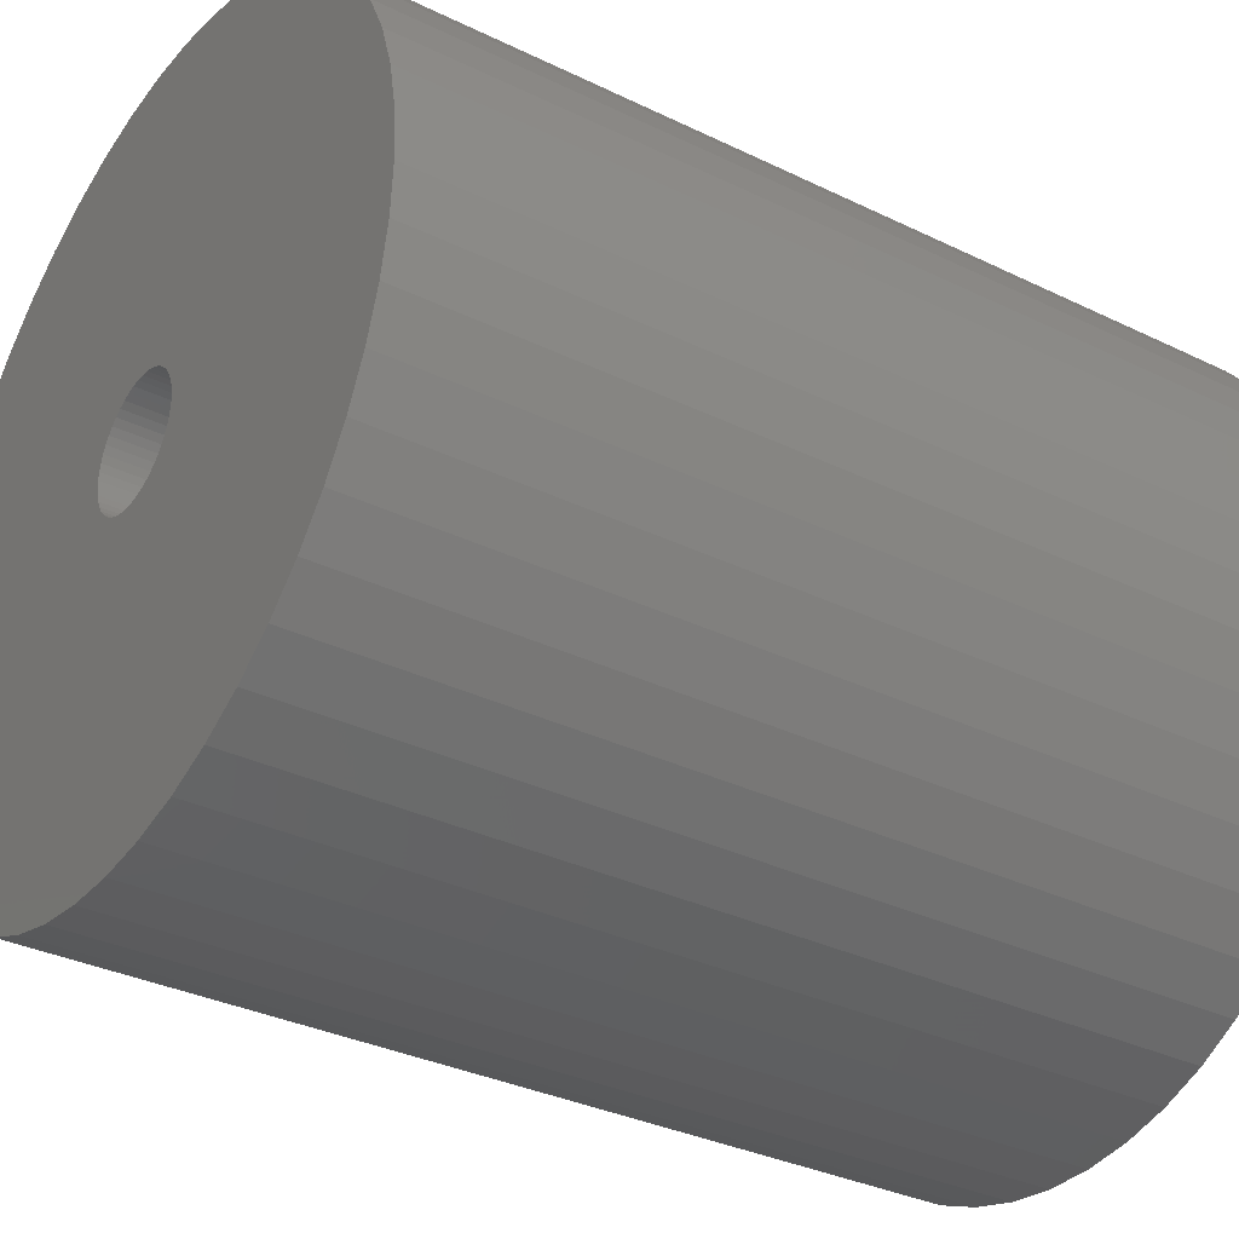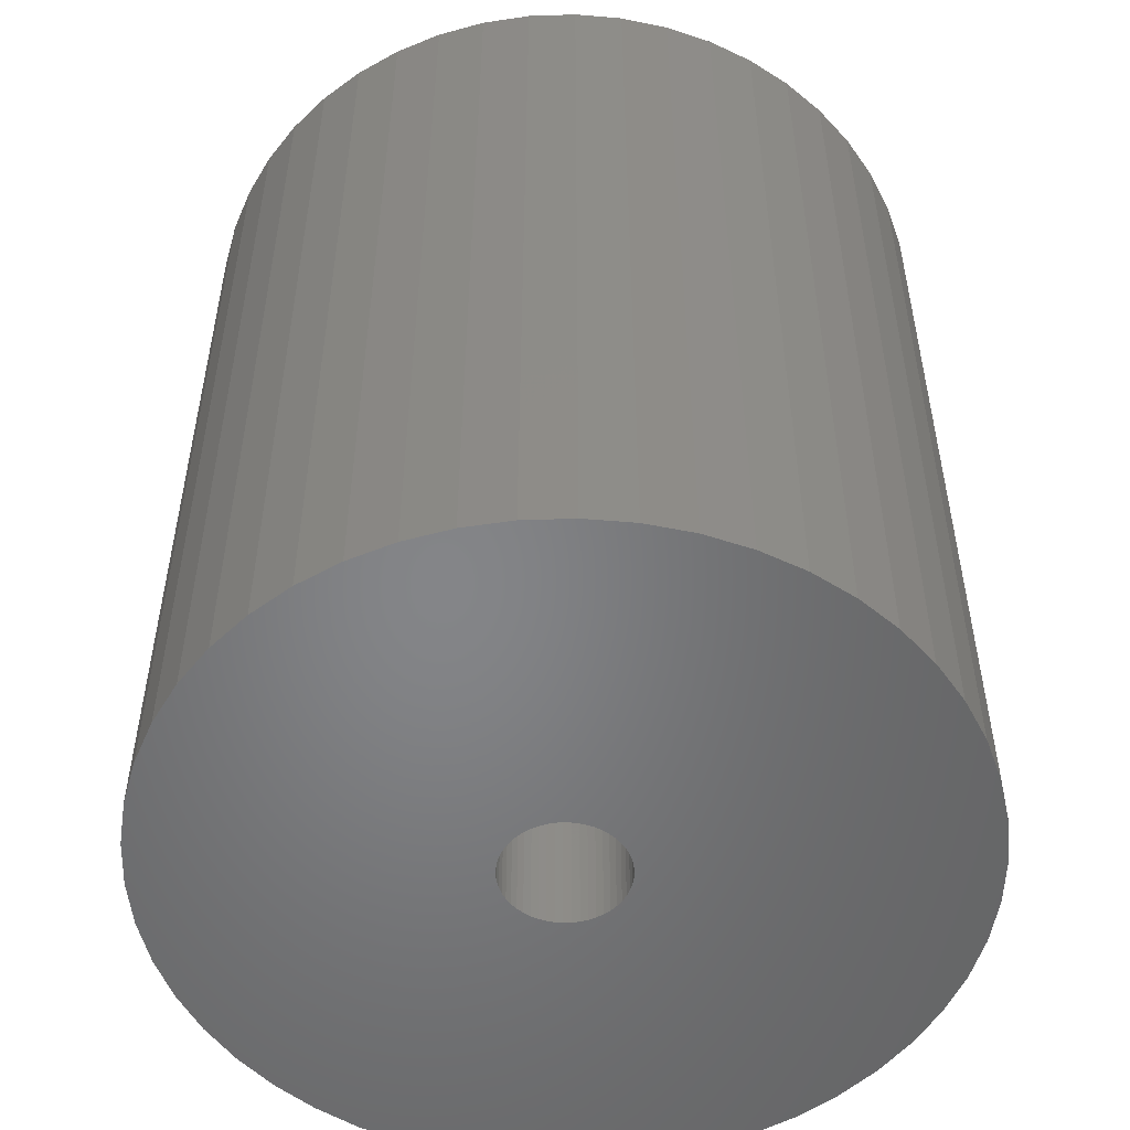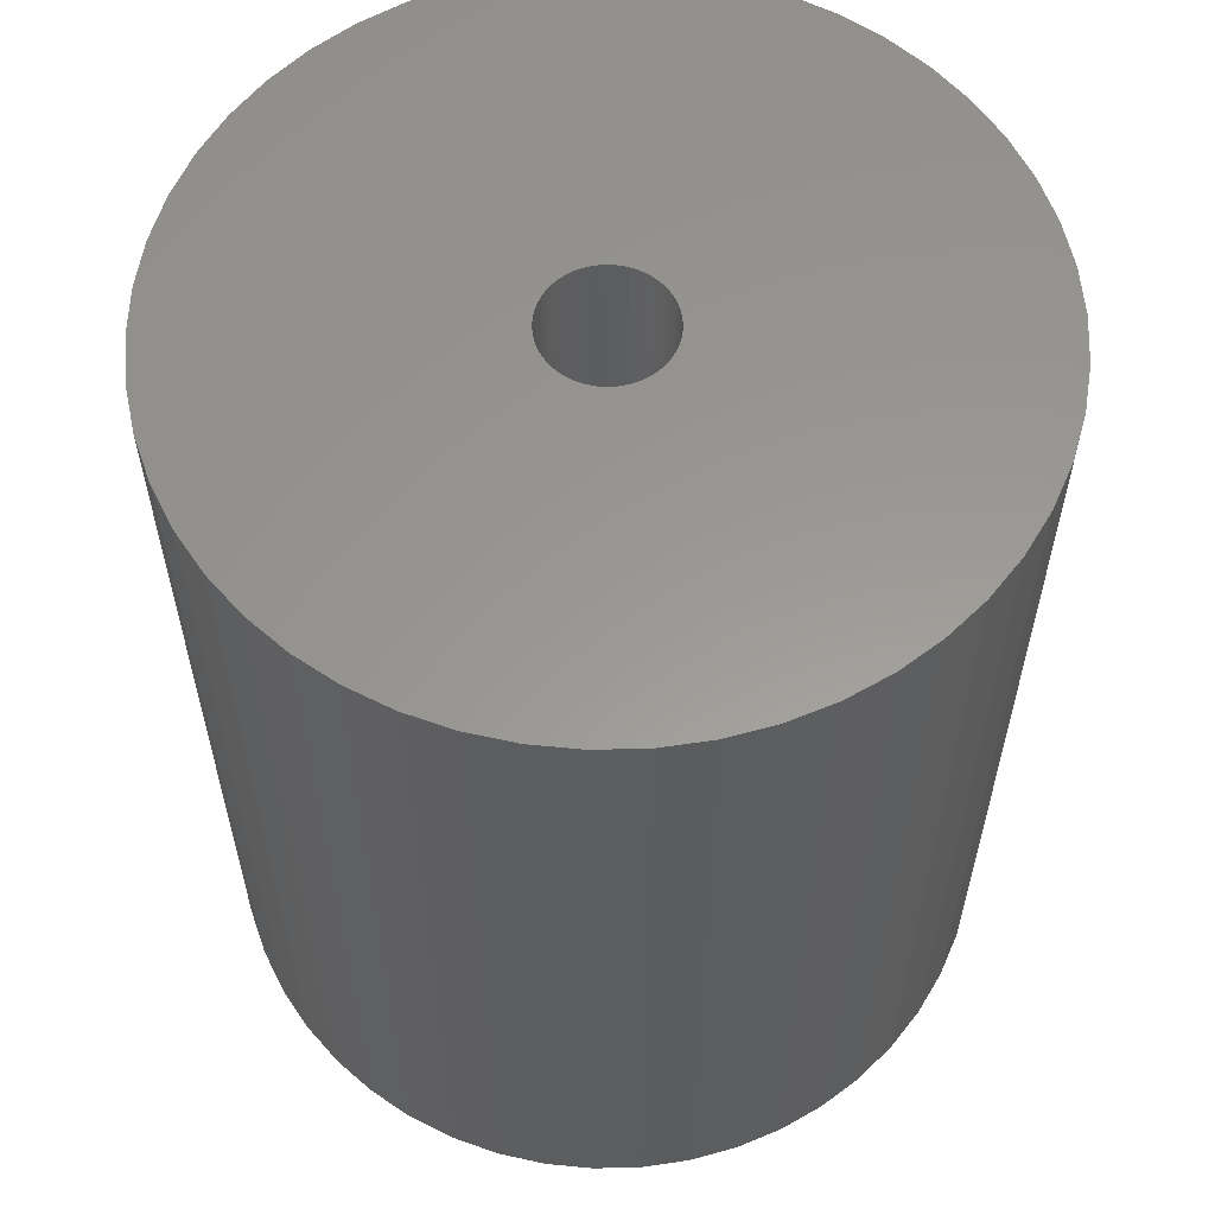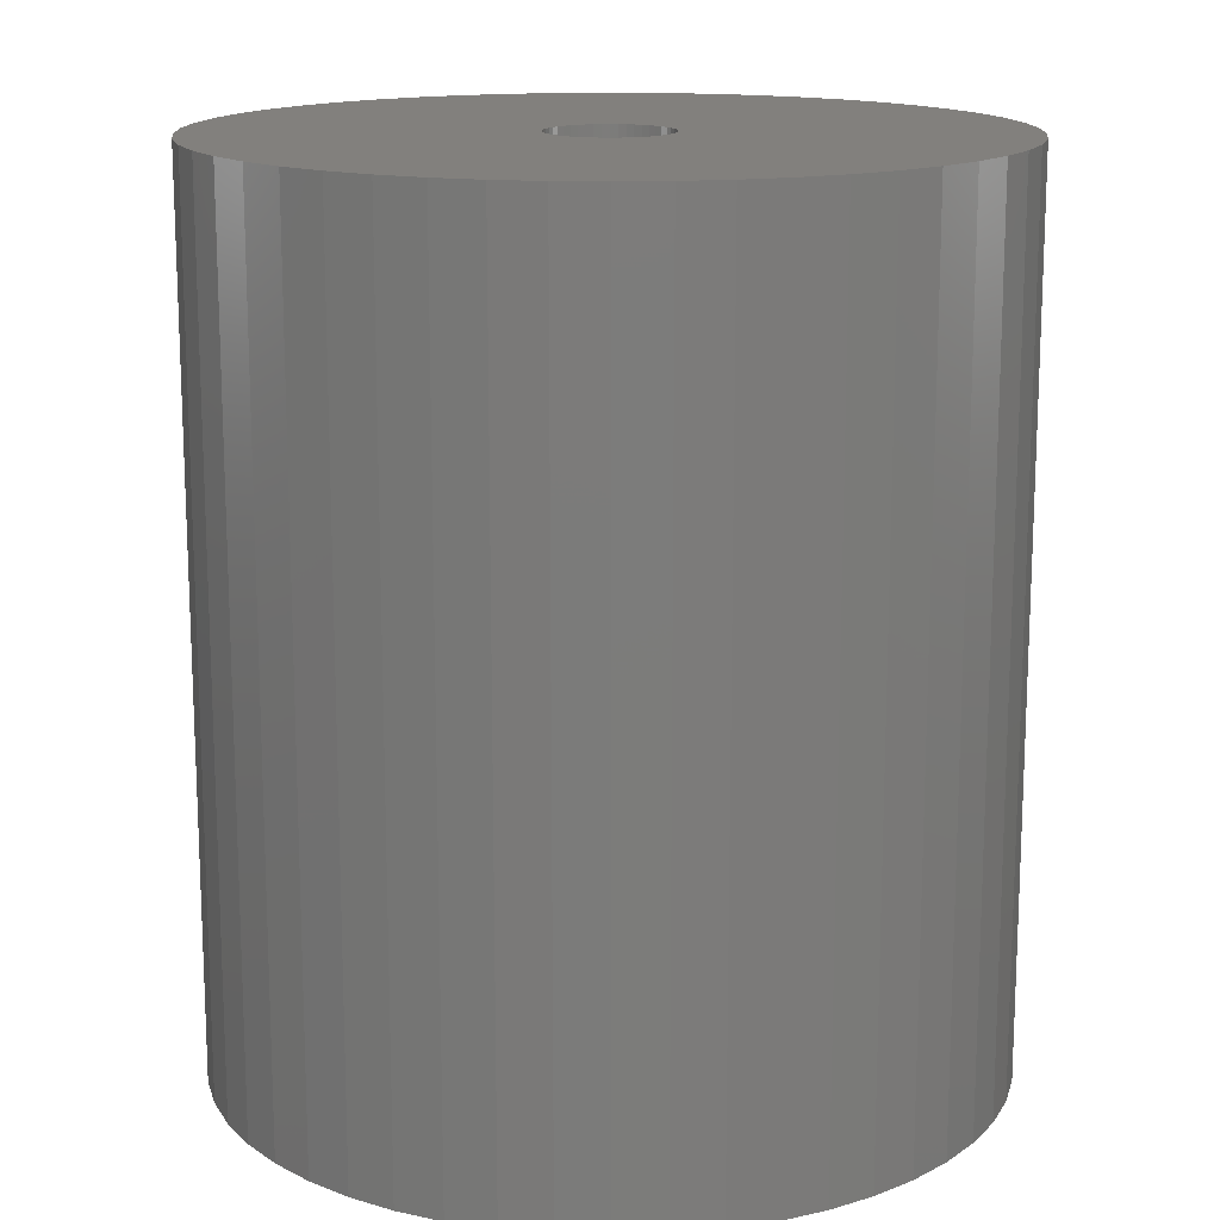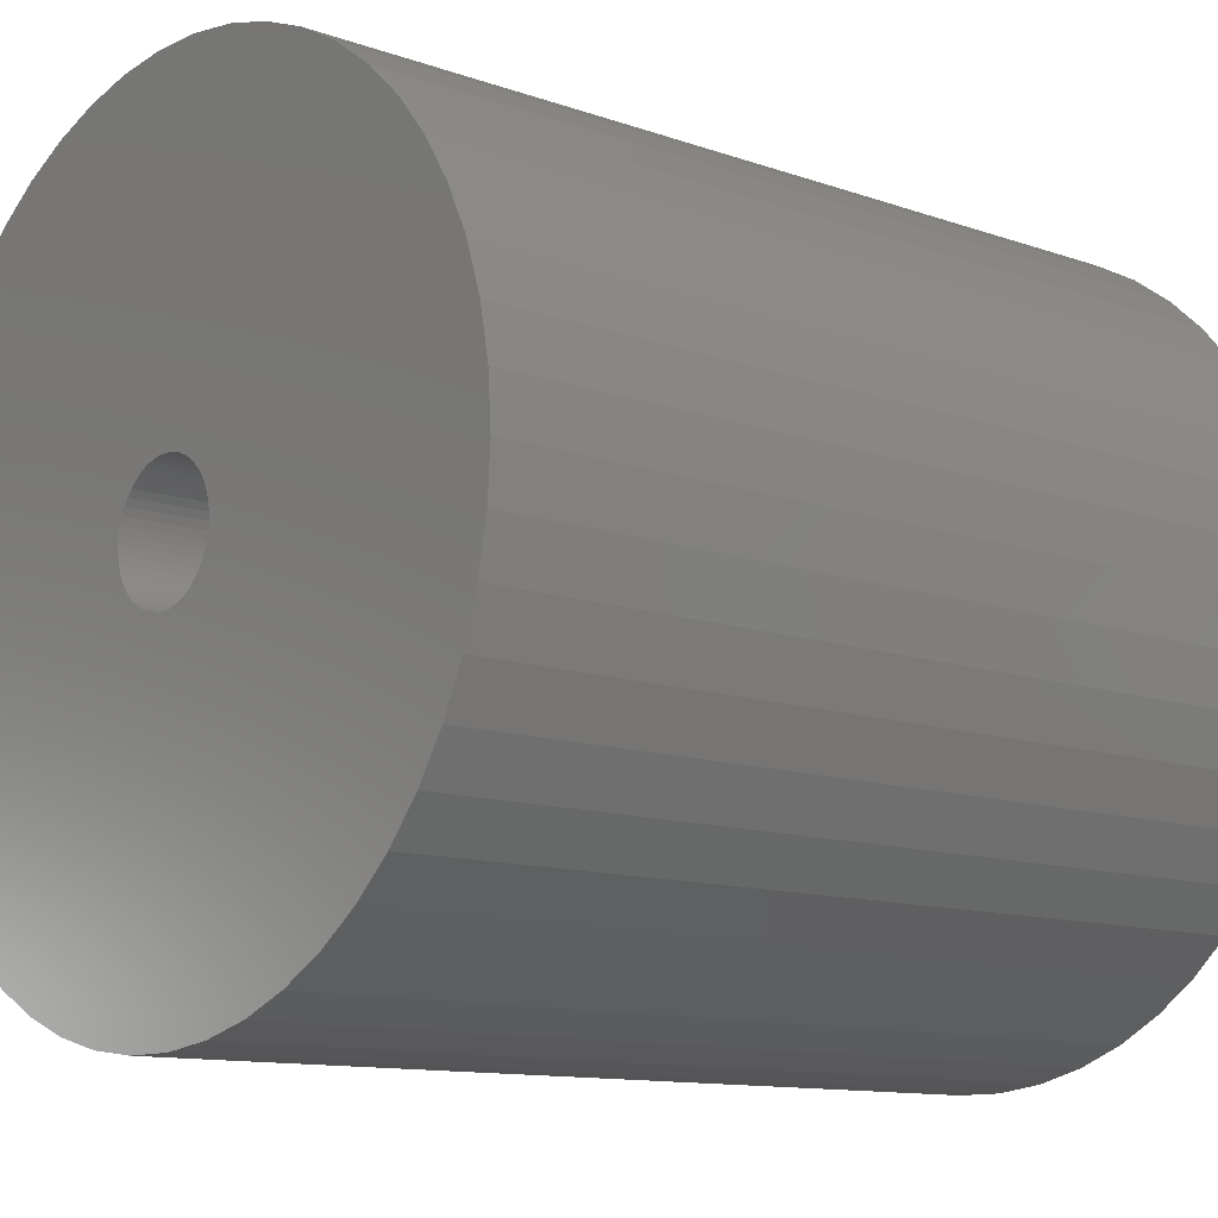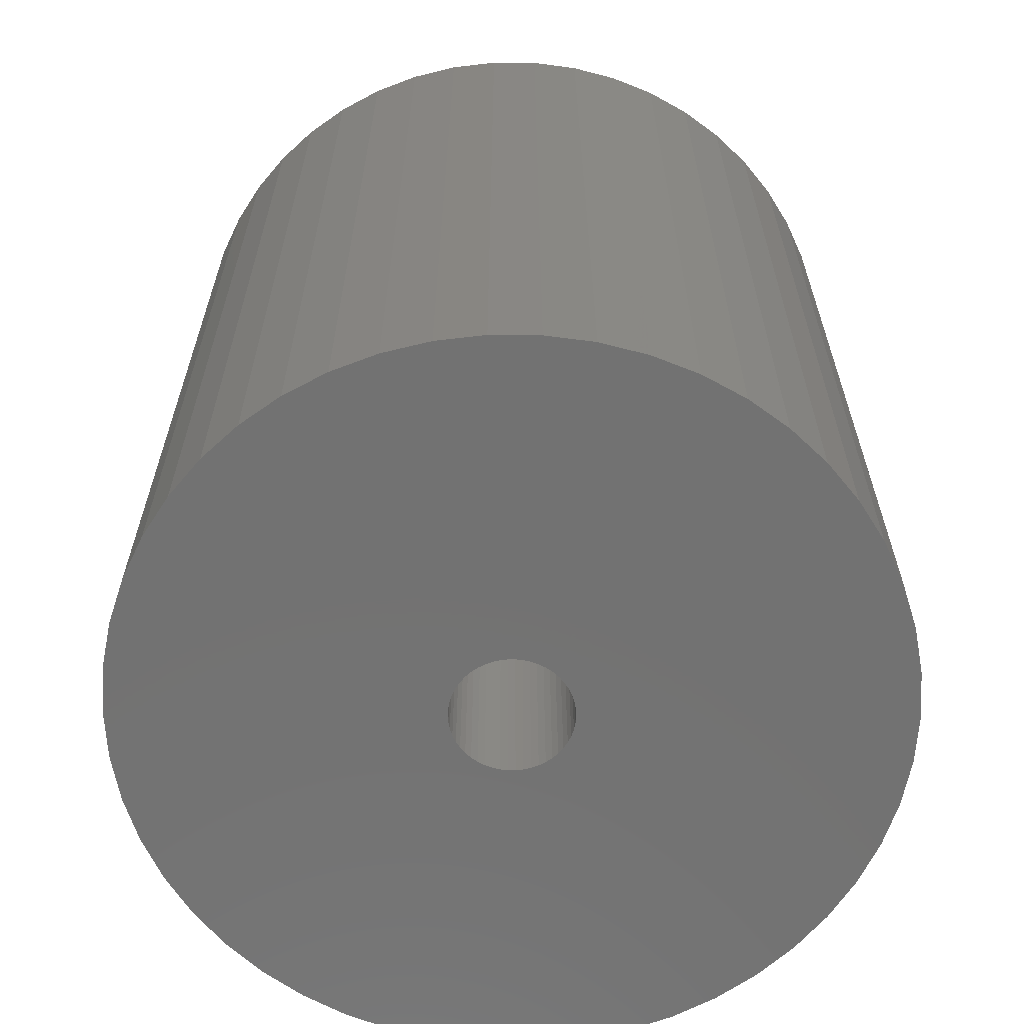
<metadata>
{"format":"stl","ext":"stl","renderer":"f3d","projection":"perspective","resolution":1024,"background":"white","views":[{"elev":-33.2,"azim":56.2,"up":"+Y"},{"elev":-52.4,"azim":174.8,"up":"+Z"},{"elev":59.1,"azim":-59.1,"up":"+Z"},{"elev":15.0,"azim":32.2,"up":"+Z"},{"elev":-11.3,"azim":-131.2,"up":"+Y"},{"elev":-64.2,"azim":28.4,"up":"+Z"}]}
</metadata>
<code>
# stl→obj: 200 verts, 400 faces
v 17.5 0 20
v 17.36 2.193 -20
v 17.36 2.193 20
v 17.5 0 -20
v -17.5 0 -20
v -17.36 2.193 20
v -17.36 2.193 -20
v -17.5 0 20
v 1.099 17.47 -20
v -1.099 17.47 20
v 1.099 17.47 20
v -1.099 17.47 -20
v 12.76 11.98 -20
v 11.15 13.48 20
v 12.76 11.98 20
v 11.15 13.48 -20
v -11.15 13.48 -20
v -12.76 11.98 20
v -11.15 13.48 20
v -12.76 11.98 -20
v -5.408 16.64 -20
v -7.451 15.83 20
v -5.408 16.64 20
v -7.451 15.83 -20
v 12.76 -11.98 20
v 14.16 -10.29 -20
v 14.16 -10.29 20
v 12.76 -11.98 -20
v 16.27 6.442 20
v 15.34 8.431 -20
v 15.34 8.431 20
v 16.27 6.442 -20
v 16.95 4.352 -20
v 16.95 4.352 20
v 7.451 15.83 -20
v 5.408 16.64 20
v 7.451 15.83 20
v 5.408 16.64 -20
v 9.377 14.78 20
v 9.377 14.78 -20
v -16.27 6.442 -20
v -15.34 8.431 20
v -15.34 8.431 -20
v -16.27 6.442 20
v -14.16 10.29 20
v -14.16 10.29 -20
v -16.95 4.352 -20
v -16.95 4.352 20
v -9.377 14.78 -20
v -9.377 14.78 20
v -3.279 17.19 20
v -3.279 17.19 -20
v 17.36 -2.193 20
v 17.36 -2.193 -20
v -5.408 -16.64 -20
v -3.279 -17.19 20
v -5.408 -16.64 20
v -3.279 -17.19 -20
v 1.099 -17.47 -20
v 3.279 -17.19 20
v 1.099 -17.47 20
v 3.279 -17.19 -20
v 14.16 10.29 20
v 14.16 10.29 -20
v 3.279 17.19 20
v 3.279 17.19 -20
v 9.377 -14.78 -20
v 11.15 -13.48 20
v 9.377 -14.78 20
v 11.15 -13.48 -20
v 15.34 -8.431 -20
v 15.34 -8.431 20
v 16.27 -6.442 20
v 16.95 -4.352 -20
v 16.95 -4.352 20
v 16.27 -6.442 -20
v -15.34 -8.431 -20
v -16.27 -6.442 20
v -16.27 -6.442 -20
v -15.34 -8.431 20
v -16.95 -4.352 20
v -16.95 -4.352 -20
v 5.408 -16.64 -20
v 7.451 -15.83 20
v 5.408 -16.64 20
v 7.451 -15.83 -20
v 2.75 0 20
v 2.728 0.3447 20
v 2.664 0.6839 20
v 2.728 -0.3447 20
v 2.557 1.012 20
v 2.41 1.325 20
v 2.664 -0.6839 20
v 2.225 1.616 20
v 2.005 1.883 20
v 2.557 -1.012 20
v 1.753 2.119 20
v 1.474 2.322 20
v 2.41 -1.325 20
v 1.171 2.488 20
v 0.8498 2.615 20
v 2.225 -1.616 20
v 0.5153 2.701 20
v 0.1727 2.745 20
v -0.1727 2.745 20
v -0.5153 2.701 20
v -0.8498 2.615 20
v -1.171 2.488 20
v -1.474 2.322 20
v -1.753 2.119 20
v -2.005 1.883 20
v -2.225 1.616 20
v 2.005 -1.883 20
v 1.753 -2.119 20
v 1.474 -2.322 20
v 1.171 -2.488 20
v 0.8498 -2.615 20
v 0.5153 -2.701 20
v 0.1727 -2.745 20
v -0.1727 -2.745 20
v -1.099 -17.47 20
v -0.5153 -2.701 20
v -0.8498 -2.615 20
v -1.171 -2.488 20
v -7.451 -15.83 20
v -1.474 -2.322 20
v -9.377 -14.78 20
v -1.753 -2.119 20
v -11.15 -13.48 20
v -2.005 -1.883 20
v -12.76 -11.98 20
v -2.225 -1.616 20
v -14.16 -10.29 20
v -2.41 -1.325 20
v -2.557 -1.012 20
v -2.664 -0.6839 20
v -2.728 -0.3447 20
v -17.36 -2.193 20
v -2.75 0 20
v -2.41 1.325 20
v -2.557 1.012 20
v -2.664 0.6839 20
v -2.728 0.3447 20
v -1.099 -17.47 -20
v -7.451 -15.83 -20
v -17.36 -2.193 -20
v -12.76 -11.98 -20
v -11.15 -13.48 -20
v -14.16 -10.29 -20
v 2.75 0 -20
v 2.728 -0.3447 -20
v 2.664 -0.6839 -20
v 2.728 0.3447 -20
v 2.557 -1.012 -20
v 2.41 -1.325 -20
v 2.664 0.6839 -20
v 2.225 -1.616 -20
v 2.005 -1.883 -20
v 2.557 1.012 -20
v 1.753 -2.119 -20
v 1.474 -2.322 -20
v 2.41 1.325 -20
v 1.171 -2.488 -20
v 0.8498 -2.615 -20
v 2.225 1.616 -20
v 0.5153 -2.701 -20
v 0.1727 -2.745 -20
v -0.1727 -2.745 -20
v -0.5153 -2.701 -20
v -0.8498 -2.615 -20
v -1.171 -2.488 -20
v -1.474 -2.322 -20
v -9.377 -14.78 -20
v -1.753 -2.119 -20
v -2.005 -1.883 -20
v -2.225 -1.616 -20
v 2.005 1.883 -20
v 1.753 2.119 -20
v 1.474 2.322 -20
v 1.171 2.488 -20
v 0.8498 2.615 -20
v 0.5153 2.701 -20
v 0.1727 2.745 -20
v -0.1727 2.745 -20
v -0.5153 2.701 -20
v -0.8498 2.615 -20
v -1.171 2.488 -20
v -1.474 2.322 -20
v -1.753 2.119 -20
v -2.005 1.883 -20
v -2.225 1.616 -20
v -2.41 1.325 -20
v -2.557 1.012 -20
v -2.664 0.6839 -20
v -2.728 0.3447 -20
v -2.75 0 -20
v -2.41 -1.325 -20
v -2.557 -1.012 -20
v -2.664 -0.6839 -20
v -2.728 -0.3447 -20
f 1 2 3
f 2 1 4
f 5 6 7
f 6 5 8
f 9 10 11
f 10 9 12
f 13 14 15
f 14 13 16
f 17 18 19
f 18 17 20
f 21 22 23
f 22 21 24
f 25 26 27
f 26 25 28
f 29 30 31
f 30 29 32
f 3 33 34
f 33 3 2
f 35 36 37
f 36 35 38
f 16 39 14
f 39 16 40
f 41 42 43
f 42 41 44
f 43 45 46
f 45 43 42
f 47 44 41
f 44 47 48
f 49 19 50
f 19 49 17
f 12 51 10
f 51 12 52
f 53 4 1
f 4 53 54
f 55 56 57
f 56 55 58
f 59 60 61
f 60 59 62
f 34 32 29
f 32 34 33
f 63 13 15
f 13 63 64
f 31 64 63
f 64 31 30
f 38 65 36
f 65 38 66
f 66 11 65
f 11 66 9
f 40 37 39
f 37 40 35
f 52 23 51
f 23 52 21
f 67 68 69
f 68 67 70
f 27 71 72
f 71 27 26
f 73 74 75
f 74 73 76
f 75 54 53
f 54 75 74
f 77 78 79
f 78 77 80
f 79 81 82
f 81 79 78
f 70 25 68
f 25 70 28
f 83 84 85
f 84 83 86
f 62 85 60
f 85 62 83
f 46 18 20
f 18 46 45
f 87 1 3
f 88 3 34
f 1 87 53
f 89 34 29
f 90 53 87
f 91 29 31
f 53 90 75
f 92 31 63
f 93 75 90
f 94 63 15
f 75 93 73
f 95 15 14
f 96 73 93
f 97 14 39
f 73 96 72
f 98 39 37
f 99 72 96
f 100 37 36
f 72 99 27
f 101 36 65
f 102 27 99
f 27 102 25
f 3 88 87
f 34 89 88
f 29 91 89
f 31 92 91
f 63 94 92
f 15 95 94
f 14 97 95
f 39 98 97
f 37 100 98
f 103 65 11
f 36 101 100
f 65 103 101
f 11 104 103
f 11 105 104
f 10 105 11
f 105 10 106
f 51 106 10
f 106 51 107
f 23 107 51
f 107 23 108
f 22 108 23
f 108 22 109
f 50 109 22
f 109 50 110
f 19 110 50
f 110 19 111
f 111 18 112
f 18 111 19
f 113 25 102
f 25 113 68
f 114 68 113
f 68 114 69
f 115 69 114
f 69 115 84
f 116 84 115
f 84 116 85
f 117 85 116
f 85 117 60
f 118 60 117
f 60 118 61
f 119 61 118
f 120 61 119
f 121 120 122
f 56 122 123
f 120 121 61
f 57 123 124
f 125 124 126
f 127 126 128
f 129 128 130
f 131 130 132
f 133 132 134
f 80 134 135
f 78 135 136
f 81 136 137
f 122 56 121
f 138 137 139
f 45 112 18
f 112 45 140
f 123 57 56
f 42 140 45
f 124 125 57
f 140 42 141
f 126 127 125
f 44 141 42
f 128 129 127
f 141 44 142
f 130 131 129
f 48 142 44
f 132 133 131
f 142 48 143
f 134 80 133
f 6 143 48
f 135 78 80
f 143 6 139
f 136 81 78
f 8 139 6
f 137 138 81
f 139 8 138
f 7 48 47
f 48 7 6
f 24 50 22
f 50 24 49
f 72 76 73
f 76 72 71
f 144 61 121
f 61 144 59
f 145 57 125
f 57 145 55
f 146 8 5
f 8 146 138
f 86 69 84
f 69 86 67
f 58 121 56
f 121 58 144
f 147 129 131
f 129 147 148
f 147 133 149
f 133 147 131
f 149 80 77
f 80 149 133
f 150 4 54
f 151 54 74
f 4 150 2
f 152 74 76
f 153 2 150
f 154 76 71
f 2 153 33
f 155 71 26
f 156 33 153
f 157 26 28
f 33 156 32
f 158 28 70
f 159 32 156
f 160 70 67
f 32 159 30
f 161 67 86
f 162 30 159
f 163 86 83
f 30 162 64
f 164 83 62
f 165 64 162
f 64 165 13
f 54 151 150
f 74 152 151
f 76 154 152
f 71 155 154
f 26 157 155
f 28 158 157
f 70 160 158
f 67 161 160
f 86 163 161
f 166 62 59
f 83 164 163
f 62 166 164
f 59 167 166
f 59 168 167
f 144 168 59
f 168 144 169
f 58 169 144
f 169 58 170
f 55 170 58
f 170 55 171
f 145 171 55
f 171 145 172
f 173 172 145
f 172 173 174
f 148 174 173
f 174 148 175
f 175 147 176
f 147 175 148
f 177 13 165
f 13 177 16
f 178 16 177
f 16 178 40
f 179 40 178
f 40 179 35
f 180 35 179
f 35 180 38
f 181 38 180
f 38 181 66
f 182 66 181
f 66 182 9
f 183 9 182
f 184 9 183
f 12 184 185
f 52 185 186
f 184 12 9
f 21 186 187
f 24 187 188
f 49 188 189
f 17 189 190
f 20 190 191
f 46 191 192
f 43 192 193
f 41 193 194
f 47 194 195
f 185 52 12
f 7 195 196
f 149 176 147
f 176 149 197
f 186 21 52
f 77 197 149
f 187 24 21
f 197 77 198
f 188 49 24
f 79 198 77
f 189 17 49
f 198 79 199
f 190 20 17
f 82 199 79
f 191 46 20
f 199 82 200
f 192 43 46
f 146 200 82
f 193 41 43
f 200 146 196
f 194 47 41
f 5 196 146
f 195 7 47
f 196 5 7
f 82 138 146
f 138 82 81
f 173 125 127
f 125 173 145
f 148 127 129
f 127 148 173
f 150 88 153
f 88 150 87
f 139 195 143
f 195 139 196
f 184 104 105
f 104 184 183
f 167 120 119
f 120 167 168
f 178 95 97
f 95 178 177
f 190 110 111
f 110 190 189
f 187 107 108
f 107 187 186
f 155 96 154
f 96 155 99
f 159 92 162
f 92 159 91
f 181 100 101
f 100 181 180
f 179 97 98
f 97 179 178
f 141 192 140
f 192 141 193
f 112 190 111
f 190 112 191
f 188 108 109
f 108 188 187
f 186 106 107
f 106 186 185
f 163 117 116
f 117 163 164
f 156 91 159
f 91 156 89
f 153 89 156
f 89 153 88
f 165 95 177
f 95 165 94
f 162 94 165
f 94 162 92
f 182 101 103
f 101 182 181
f 183 103 104
f 103 183 182
f 180 98 100
f 98 180 179
f 140 191 112
f 191 140 192
f 142 193 141
f 193 142 194
f 143 194 142
f 194 143 195
f 189 109 110
f 109 189 188
f 185 105 106
f 105 185 184
f 151 87 150
f 87 151 90
f 158 102 157
f 102 158 113
f 134 198 135
f 198 134 197
f 130 176 132
f 176 130 175
f 161 116 115
f 116 161 163
f 154 93 152
f 93 154 96
f 157 99 155
f 99 157 102
f 136 200 137
f 200 136 199
f 137 196 139
f 196 137 200
f 135 199 136
f 199 135 198
f 160 115 114
f 115 160 161
f 164 118 117
f 118 164 166
f 166 119 118
f 119 166 167
f 152 90 151
f 90 152 93
f 169 123 122
f 123 169 170
f 132 197 134
f 197 132 176
f 158 114 113
f 114 158 160
f 174 130 128
f 130 174 175
f 168 122 120
f 122 168 169
f 172 128 126
f 128 172 174
f 170 124 123
f 124 170 171
f 171 126 124
f 126 171 172

</code>
